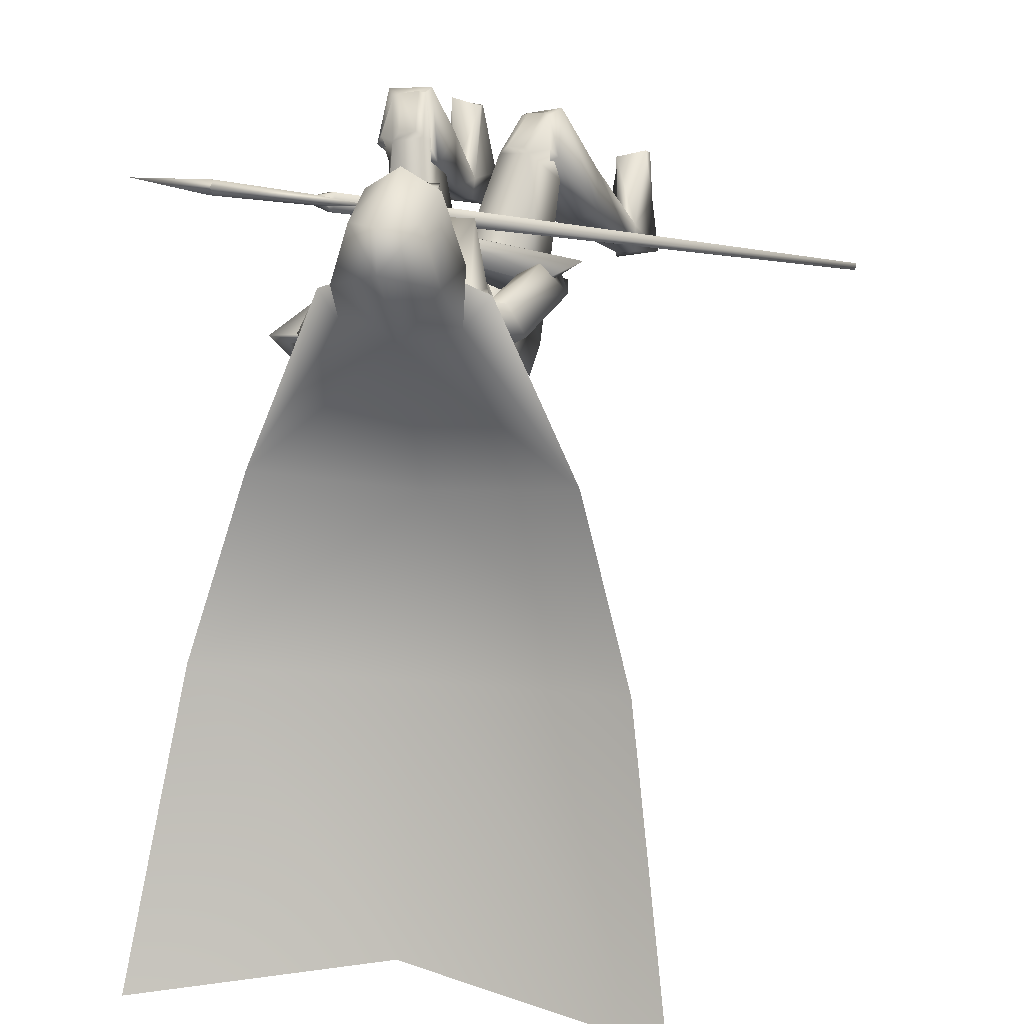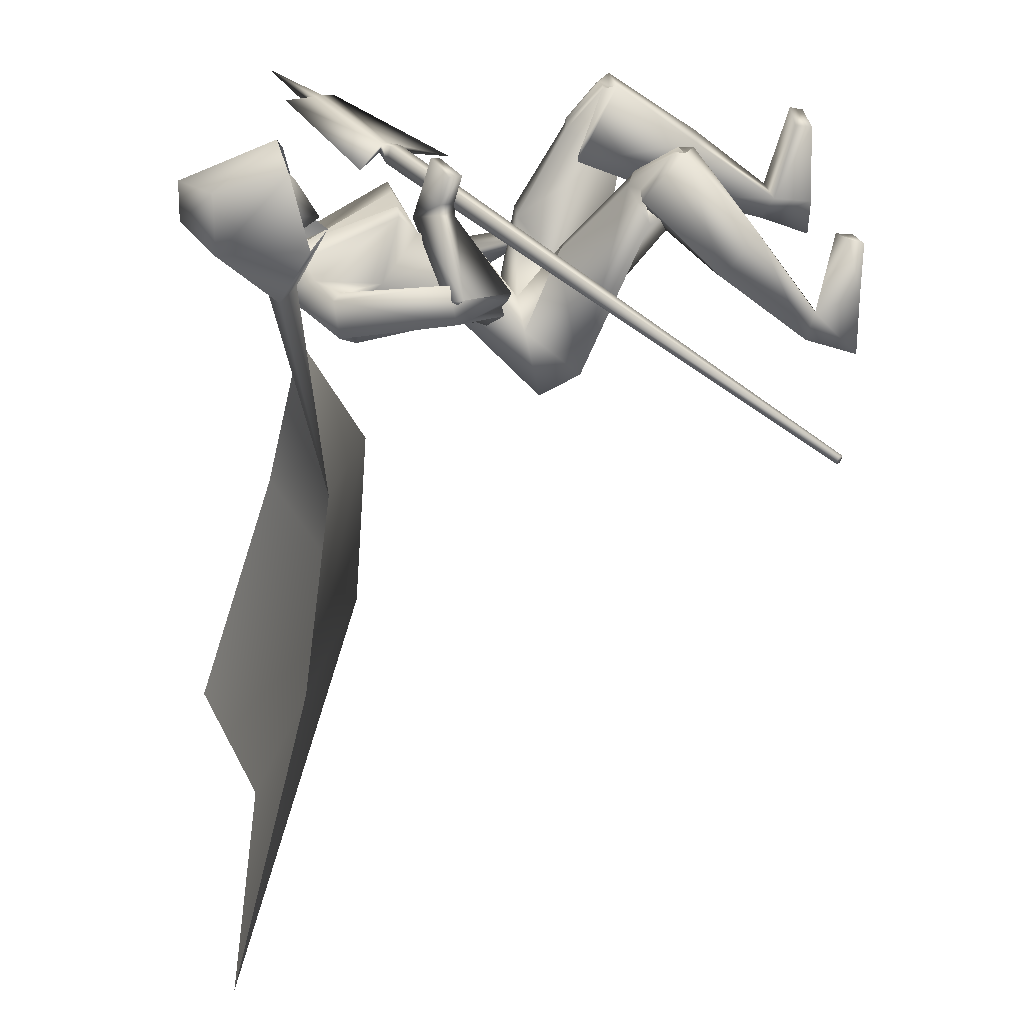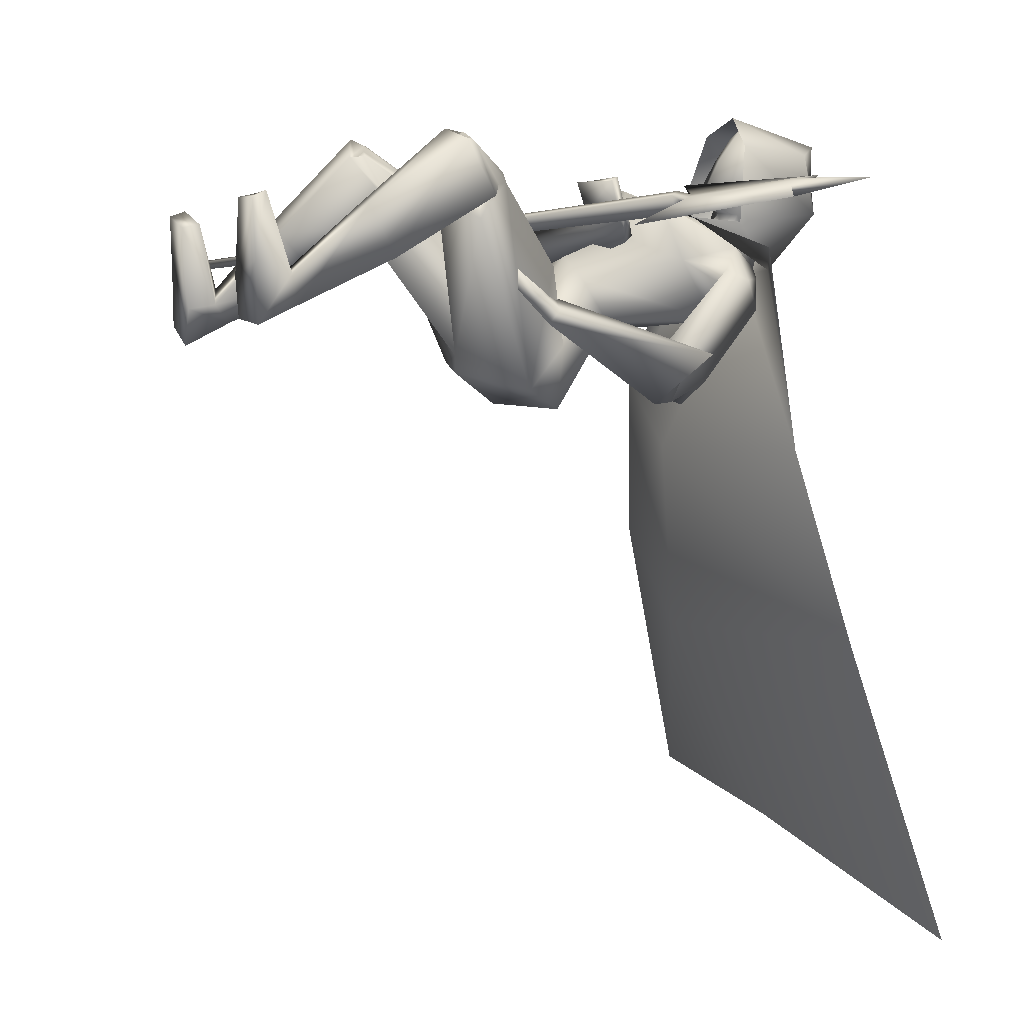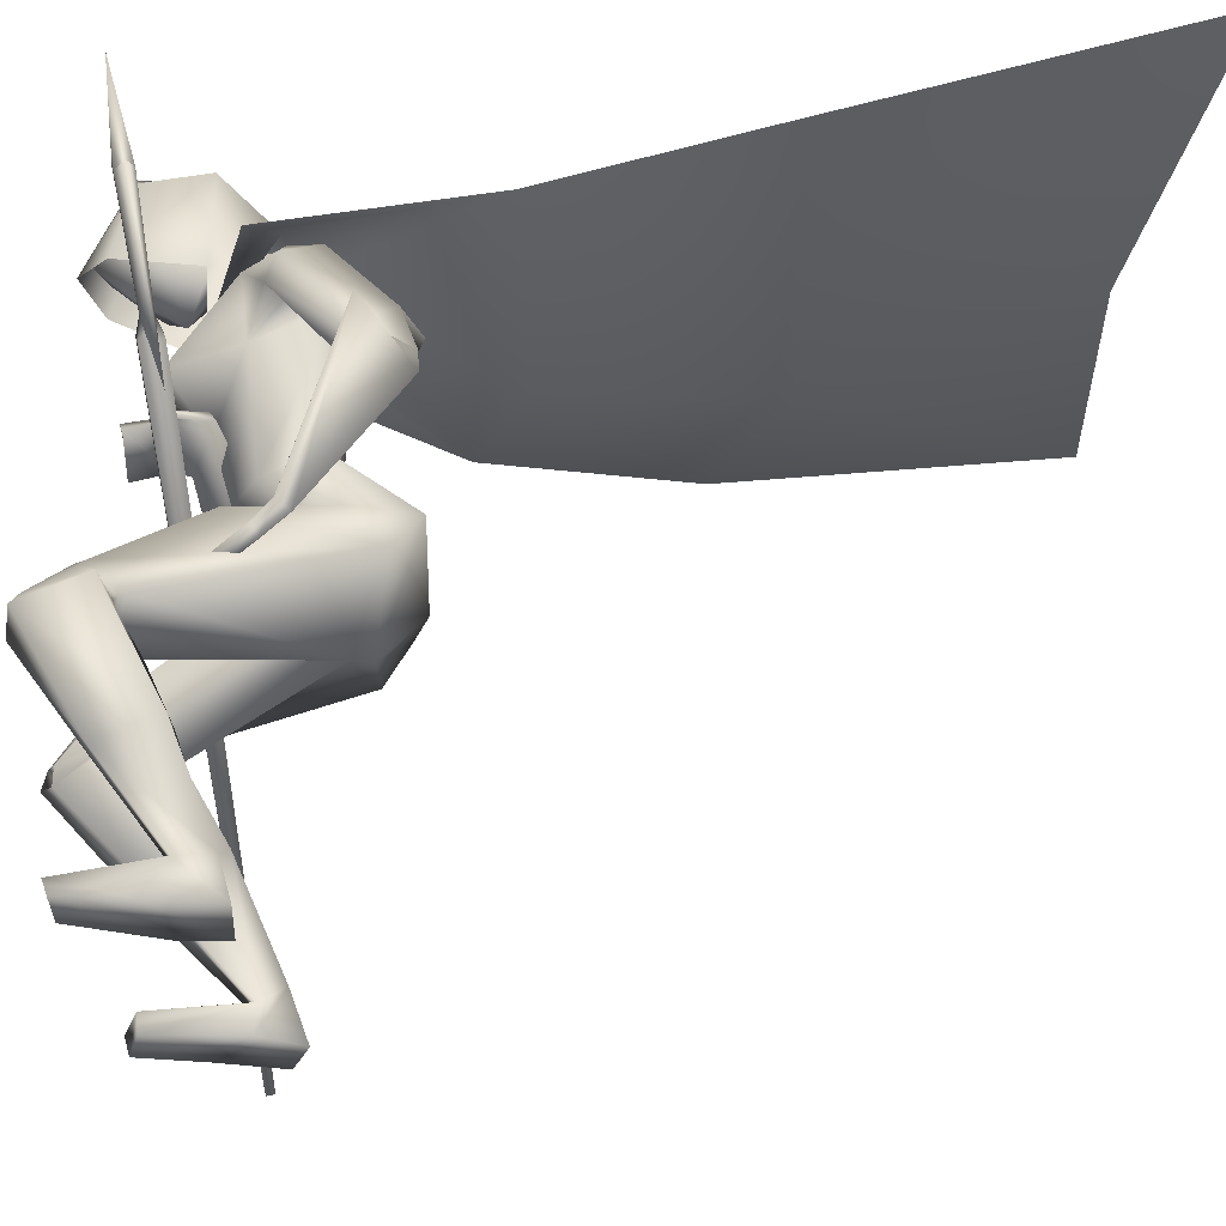
<metadata>
{"format":"obj","ext":"obj","renderer":"f3d","projection":"perspective","resolution":1024,"background":"white","views":[{"elev":19.3,"azim":-169.5,"up":"+Z"},{"elev":30.2,"azim":-99.8,"up":"+Z"},{"elev":17.0,"azim":62.7,"up":"+Z"},{"elev":-33.2,"azim":82.9,"up":"+Y"}]}
</metadata>
<code>
o Cube_Cube.001
v -0.9483 -0.6615 -0.4827
v -0.9471 -0.6571 -0.5001
v -0.9396 -0.6675 -0.5022
v -0.9408 -0.6719 -0.4848
v 0.2393 0.1514 -0.1763
v 0.2426 0.1629 -0.222
v 0.2624 0.1357 -0.2274
v 0.2591 0.1241 -0.1818
v 0.2861 0.1542 -0.1838
v 0.2879 0.1603 -0.2078
v 0.2775 0.1747 -0.2049
v 0.2757 0.1686 -0.1809
v 0.4815 0.3116 -0.124
v 0.484 0.3204 -0.1591
v 0.4992 0.2995 -0.1633
v 0.4967 0.2906 -0.1282
v 0.4676 0.388 -0.1249
v 0.1234 0.2404 -0.187
v 0.5611 0.2591 -0.1507
v 0.2998 -0.002843 -0.2357
v 0.6472 0.4116 -0.1055
v 0.09266 0.4634 -0.4122
v -0.06975 0.4634 -0.4122
v 0.01145 0.4764 -0.4368
v 0.05291 0.4 -0.3419
v -0.03001 0.4 -0.3419
v 0.1908 0.4102 -0.4158
v -0.1633 0.4127 -0.4147
v 0.1603 0.368 -0.341
v -0.1294 0.3826 -0.3556
v 0.01145 0.4014 -0.4878
v 0.01145 0.2135 -0.5501
v 0.1724 0.3011 -0.5116
v -0.1602 0.2932 -0.511
v 0.01145 0.1173 -0.3117
v 0.1505 0.2242 -0.3606
v -0.1376 0.2235 -0.371
v 0.01145 -0.02351 -0.3543
v 0.1021 -0.02265 -0.394
v -0.07921 -0.02265 -0.394
v 0.01145 0.02632 -0.5389
v 0.1267 0.03262 -0.4978
v -0.1038 0.03262 -0.4978
v 0.3438 0.13 -0.5199
v -0.236 0.08235 -0.3427
v 0.3007 0.07806 -0.5365
v -0.1874 0.03901 -0.367
v 0.3528 0.1689 -0.6102
v -0.3022 0.06965 -0.4148
v 0.2752 0.1068 -0.5972
v -0.2091 0.0391 -0.4355
v 0.4127 0.1514 -0.5307
v -0.3351 0.05917 -0.3376
v 0.2957 0.107 -0.5322
v -0.2304 0.08556 -0.3894
v 0.3676 0.02476 -0.6455
v -0.2249 -0.07137 -0.3791
v 0.2669 0.08298 -0.6201
v -0.212 0.01905 -0.4555
v 0.1579 -0.1039 -0.5365
v -0.1074 -0.1244 -0.5404
v 0.001716 -0.2113 -0.6986
v 0.2023 -0.143 -0.675
v -0.1711 -0.1492 -0.6849
v 0.09025 -0.1397 -0.318
v -0.002279 -0.2433 -0.3535
v 0.01384 -0.3175 -0.5669
v 0.2329 -0.2317 -0.6137
v -0.1799 -0.2488 -0.6314
v 0.006345 -0.3139 -0.6108
v 0.2011 -0.2772 -0.131
v -0.1286 -0.3681 -0.1674
v 0.1196 -0.2636 -0.117
v -0.04888 -0.3932 -0.1747
v 0.1038 -0.4031 -0.1689
v -0.1086 -0.5076 -0.2504
v 0.2299 -0.3562 -0.202
v -0.2027 -0.4064 -0.2392
v 0.2358 -0.3939 -0.01821
v -0.1928 -0.4868 -0.07002
v 0.1242 -0.3924 -0.01172
v -0.0939 -0.5325 -0.09474
v 0.08817 -0.2912 -0.1877
v -0.04636 -0.4103 -0.2539
v 0.2539 -0.3294 -0.1493
v -0.2015 -0.3869 -0.1779
v 0.1841 -0.8782 -0.2566
v -0.3817 -0.875 -0.3803
v 0.05391 -0.8782 -0.3187
v -0.256 -0.8818 -0.4499
v 0.06684 -0.8782 -0.4111
v -0.285 -0.8835 -0.5441
v 0.1861 -0.8782 -0.4014
v -0.4016 -0.8707 -0.5203
v 0.09581 -0.7949 -0.322
v -0.2992 -0.7998 -0.4557
v 0.1509 -0.7814 -0.3022
v -0.3485 -0.7789 -0.4288
v 0.09692 -0.7635 -0.3721
v -0.2993 -0.7673 -0.5037
v 0.1502 -0.7711 -0.3759
v -0.352 -0.7598 -0.4976
v 0.168 -0.8428 -0.1107
v -0.3648 -0.8428 -0.2379
v 0.08887 -0.8361 -0.13
v -0.2856 -0.8361 -0.2572
v 0.08997 -0.8782 -0.1349
v -0.2867 -0.8782 -0.2621
v 0.1757 -0.8782 -0.1221
v -0.3724 -0.8782 -0.2493
v 0.2121 -0.2554 -0.3266
v 0.01735 0.03885 -0.1772
v 0.1382 -0.2048 -0.3147
v 0.09945 0.07036 -0.1564
v 0.2024 -0.2836 -0.3397
v 0.01901 0.006372 -0.1761
v 0.1245 -0.2175 -0.3321
v 0.1113 0.0487 -0.1625
v 0.1636 -0.129 -0.4171
v 0.08668 0.1197 -0.3038
v 0.2571 -0.167 -0.4241
v 0.02156 0.06461 -0.2752
v 0.2604 -0.1962 -0.4547
v 0.02589 0.0229 -0.2841
v 0.1576 -0.1401 -0.4386
v 0.08993 0.09952 -0.3183
v 0.03063 -0.1293 -0.5101
v 0.1943 -0.1509 -0.3355
v -0.101 -0.206 -0.3429
v 0.1622 -0.1663 -0.3786
v 0.09623 0.09569 -0.2371
v 0.2383 -0.2043 -0.3882
v 0.02603 0.0591 -0.25
v 0.2294 -0.2331 -0.404
v 0.03103 0.02559 -0.2514
v 0.1532 -0.1818 -0.3973
v 0.1034 0.07298 -0.2464
v 0.113 -0.1855 -0.4002
v 0.1194 0.0723 -0.2246
v 0.1134 -0.1812 -0.3956
v 0.1198 0.07806 -0.2222
v 0.114 -0.1711 -0.4168
v 0.1277 0.07772 -0.2442
v 0.114 -0.1665 -0.4118
v 0.1286 0.08383 -0.2414
v 0.09211 -0.5229 -0.2931
v -0.1748 -0.5813 -0.3919
v 0.2018 -0.5521 -0.2788
v -0.2813 -0.5662 -0.3528
v 0.174 -0.6041 -0.1586
v -0.2601 -0.6561 -0.2558
v 0.1061 -0.5917 -0.1649
v -0.1964 -0.6711 -0.2786
v 0.2551 0.3459 -0.4027
v -0.2064 0.3475 -0.3753
v 0.2112 0.3109 -0.3814
v -0.1632 0.3249 -0.3752
v 0.1616 0.3166 -0.4196
v -0.1527 0.3167 -0.4359
v 0.2365 0.3829 -0.4821
v -0.2494 0.34 -0.4531
v 0.0586 0.1723 -0.2203
v -0.0357 0.1723 -0.2203
v 0.122 0.1754 -0.22
v -0.09909 0.1754 -0.22
v 0.3731 0.1095 -0.56
v -0.2804 0.0321 -0.3518
v 0.3129 0.1149 -0.5528
v -0.2502 0.06606 -0.3924
v 0.3772 0.06256 -0.6418
v -0.2602 -0.05472 -0.3828
v 0.2929 0.09915 -0.6171
v -0.2388 0.01785 -0.4406
v 0.108 -0.3044 -0.1511
v -0.06332 -0.4239 -0.216
v 0.241 -0.3163 -0.1265
v -0.1804 -0.3871 -0.1577
v 0.2185 -0.36 -0.03502
v -0.165 -0.4596 -0.08495
v 0.1337 -0.3576 -0.0209
v -0.0876 -0.4958 -0.09485
v 0.1525 -0.3611 -0.01758
v -0.105 -0.4922 -0.08707
v 0.1997 -0.3624 -0.02555
v -0.1481 -0.4719 -0.08164
v 0.1555 -0.3869 -0.03385
v -0.1223 -0.5089 -0.106
v 0.1965 -0.3875 -0.03707
v -0.1589 -0.4919 -0.09771
v 0.1416 -0.2708 -0.1032
v -0.06892 -0.3942 -0.1567
v 0.1857 -0.2773 -0.1107
v -0.1116 -0.3799 -0.1525
v 0.3089 0.08973 -0.6273
v -0.2419 -0.001329 -0.4321
v 0.3573 0.06869 -0.6415
v -0.2542 -0.04305 -0.3989
v 0.3029 0.0678 -0.6167
v -0.2188 -0.001005 -0.4224
v 0.345 0.04399 -0.6272
v -0.2246 -0.0385 -0.3906
v 0.3184 0.1103 -0.6384
v -0.2661 -0.004185 -0.4391
v 0.3664 0.09503 -0.6542
v -0.2831 -0.04429 -0.4091
v 0.01145 0.382 -0.3105
v 0.01145 0.1884 -0.283
v 0.01145 0.5357 -0.3593
v 0.05557 0.5071 -0.3555
v -0.03267 0.5071 -0.3555
v 0.01145 0.649 -0.2704
v 0.09397 0.5166 -0.2527
v -0.07107 0.5166 -0.2527
v 0.08843 0.6083 -0.1572
v -0.06552 0.6083 -0.1572
v 0.01145 0.6281 -0.1389
v 0.06495 0.4315 -0.2814
v -0.04205 0.4315 -0.2814
v 0.01145 0.4108 -0.2839
v 0.07426 0.4797 -0.1127
v -0.05136 0.4797 -0.1127
v 0.01145 0.4688 -0.07996
v 0.08722 0.4156 -0.2152
v -0.06432 0.4156 -0.2152
v 0.01145 0.3528 -0.2544
v 0.01145 0.445 -0.05182
v 0.09818 0.4261 -0.1075
v -0.07528 0.4261 -0.1075
v 0.01145 0.681 -0.1387
v 0.0921 0.6056 -0.1443
v -0.0692 0.6056 -0.1443
v 0.1446 0.3894 -0.2826
v -0.1217 0.3894 -0.2826
v 0.01145 0.6838 -0.2411
v 0.1343 0.6103 -0.2835
v -0.1114 0.6103 -0.2835
v 0.01219 0.3352 -0.2868
v 0.01071 0.3352 -0.2868
v 0.01145 0.4853 -0.4461
v 0.1527 0.4677 -0.4069
v -0.1298 0.4677 -0.4069
v 0.2123 0.4301 -0.3372
v -0.1894 0.4301 -0.3372
v 0.4079 0.3936 -0.793
v -0.385 0.3936 -0.793
v 0.01145 0.262 -0.8621
v 0.5457 0.4812 -1.26
v -0.5228 0.4812 -1.26
v 0.01145 0.3007 -1.34
v 0.6734 0.7083 -2.044
v -0.6505 0.7083 -2.044
v 0.01721 0.5986 -1.938
v 0.095 0.5625 -0.2049
v -0.0721 0.5625 -0.2049
v 0.01145 0.6366 -0.208
v 0.08604 0.4462 -0.1665
v -0.06314 0.4462 -0.1665
v 0.01145 0.407 -0.1548
f 1 2 3
f 1 3 4
f 1 5 6
f 1 6 2
f 2 6 7
f 2 7 3
f 3 7 8
f 3 8 4
f 5 1 4
f 5 4 8
f 5 8 9
f 5 9 12
f 8 7 10
f 8 10 9
f 7 6 11
f 7 11 10
f 6 5 12
f 6 12 11
f 10 11 14
f 10 14 15
f 12 9 16
f 12 16 13
f 14 11 18
f 14 18 17
f 10 15 19
f 10 19 20
f 15 16 19
f 13 14 17
f 11 12 18
f 9 10 20
f 9 20 19
f 9 19 16
f 12 13 17
f 12 17 18
f 13 21 14
f 13 16 21
f 15 21 16
f 14 21 15
f 22 25 29
f 22 29 27
f 30 26 23
f 30 23 28
f 22 27 31
f 22 31 24
f 31 28 23
f 31 23 24
f 31 27 33
f 31 33 32
f 34 28 31
f 34 31 32
f 36 35 38
f 36 38 39
f 38 35 37
f 38 37 40
f 32 33 42
f 32 42 41
f 43 34 32
f 43 32 41
f 33 36 39
f 33 39 42
f 40 37 34
f 40 34 43
f 41 42 63
f 41 63 62
f 64 43 41
f 64 41 62
f 42 39 60
f 42 60 63
f 61 40 43
f 61 43 64
f 63 68 70
f 63 70 62
f 70 69 64
f 70 64 62
f 87 89 91
f 87 91 93
f 92 90 88
f 92 88 94
f 99 91 89
f 99 89 95
f 90 92 100
f 90 100 96
f 101 93 91
f 101 91 99
f 92 94 102
f 92 102 100
f 97 87 93
f 97 93 101
f 94 88 98
f 94 98 102
f 97 95 105
f 97 105 103
f 106 96 98
f 106 98 104
f 87 97 103
f 87 103 109
f 104 98 88
f 104 88 110
f 95 89 107
f 95 107 105
f 108 90 96
f 108 96 106
f 89 87 109
f 89 109 107
f 110 88 90
f 110 90 108
f 105 107 109
f 105 109 103
f 110 108 106
f 110 106 104
f 111 113 117
f 111 117 115
f 118 114 112
f 118 112 116
f 38 127 60
f 38 60 39
f 61 127 38
f 61 38 40
f 60 127 65
f 60 65 128
f 66 127 61
f 66 61 129
f 60 128 68
f 60 68 63
f 69 129 61
f 69 61 64
f 119 130 132
f 119 132 121
f 133 131 120
f 133 120 122
f 130 113 111
f 130 111 132
f 112 114 131
f 112 131 133
f 121 132 134
f 121 134 123
f 135 133 122
f 135 122 124
f 132 111 115
f 132 115 134
f 116 112 133
f 116 133 135
f 136 117 113
f 136 113 130
f 114 118 137
f 114 137 131
f 123 134 136
f 123 136 125
f 137 135 124
f 137 124 126
f 134 115 117
f 134 117 136
f 118 116 135
f 118 135 137
f 136 130 140
f 136 140 138
f 141 131 137
f 141 137 139
f 125 136 138
f 125 138 142
f 139 137 126
f 139 126 143
f 130 119 144
f 130 144 140
f 145 120 131
f 145 131 141
f 119 125 142
f 119 142 144
f 143 126 120
f 143 120 145
f 142 138 140
f 142 140 144
f 141 139 143
f 141 143 145
f 85 148 146
f 85 146 83
f 147 149 86
f 147 86 84
f 148 101 99
f 148 99 146
f 100 102 149
f 100 149 147
f 79 150 148
f 79 148 85
f 149 151 80
f 149 80 86
f 150 97 101
f 150 101 148
f 102 98 151
f 102 151 149
f 81 152 150
f 81 150 79
f 151 153 82
f 151 82 80
f 152 95 97
f 152 97 150
f 98 96 153
f 98 153 151
f 83 146 152
f 83 152 81
f 153 147 84
f 153 84 82
f 146 99 95
f 146 95 152
f 96 100 147
f 96 147 153
f 65 67 75
f 65 75 73
f 76 67 66
f 76 66 74
f 68 128 71
f 68 71 77
f 72 129 69
f 72 69 78
f 67 68 77
f 67 77 75
f 78 69 67
f 78 67 76
f 71 128 65
f 71 65 73
f 66 129 72
f 66 72 74
f 52 54 119
f 52 119 121
f 120 55 53
f 120 53 122
f 52 121 123
f 52 123 56
f 124 122 53
f 124 53 57
f 54 58 125
f 54 125 119
f 126 59 55
f 126 55 120
f 56 123 125
f 56 125 58
f 126 124 57
f 126 57 59
f 29 156 154
f 29 154 27
f 155 157 30
f 155 30 28
f 156 46 44
f 156 44 154
f 45 47 157
f 45 157 155
f 36 158 156
f 36 156 29
f 157 159 37
f 157 37 30
f 158 50 46
f 158 46 156
f 47 51 159
f 47 159 157
f 33 160 158
f 33 158 36
f 159 161 34
f 159 34 37
f 160 48 50
f 160 50 158
f 51 49 161
f 51 161 159
f 27 154 160
f 27 160 33
f 161 155 28
f 161 28 34
f 154 44 48
f 154 48 160
f 49 45 155
f 49 155 161
f 67 70 68
f 69 70 67
f 65 127 67
f 67 127 66
f 29 164 36
f 37 165 30
f 25 162 164
f 25 164 29
f 165 163 26
f 165 26 30
f 35 36 164
f 35 164 162
f 165 37 35
f 165 35 163
f 46 168 166
f 46 166 44
f 167 169 47
f 167 47 45
f 168 54 52
f 168 52 166
f 53 55 169
f 53 169 167
f 44 166 170
f 44 170 48
f 171 167 45
f 171 45 49
f 166 52 56
f 166 56 170
f 57 53 167
f 57 167 171
f 50 172 168
f 50 168 46
f 169 173 51
f 169 51 47
f 172 58 54
f 172 54 168
f 55 59 173
f 55 173 169
f 77 176 174
f 77 174 75
f 175 177 78
f 175 78 76
f 176 85 83
f 176 83 174
f 84 86 177
f 84 177 175
f 71 178 176
f 71 176 77
f 177 179 72
f 177 72 78
f 178 79 85
f 178 85 176
f 86 80 179
f 86 179 177
f 75 174 180
f 75 180 73
f 181 175 76
f 181 76 74
f 174 83 81
f 174 81 180
f 82 84 175
f 82 175 181
f 180 81 186
f 180 186 182
f 187 82 181
f 187 181 183
f 73 180 182
f 73 182 190
f 183 181 74
f 183 74 191
f 79 178 184
f 79 184 188
f 185 179 80
f 185 80 189
f 178 71 192
f 178 192 184
f 193 72 179
f 193 179 185
f 81 79 188
f 81 188 186
f 189 80 82
f 189 82 187
f 71 73 190
f 71 190 192
f 191 74 72
f 191 72 193
f 190 182 184
f 190 184 192
f 185 183 191
f 185 191 193
f 182 186 188
f 182 188 184
f 189 187 183
f 189 183 185
f 58 172 194
f 58 194 198
f 195 173 59
f 195 59 199
f 172 50 202
f 172 202 194
f 203 51 173
f 203 173 195
f 170 56 200
f 170 200 196
f 201 57 171
f 201 171 197
f 48 170 196
f 48 196 204
f 197 171 49
f 197 49 205
f 56 58 198
f 56 198 200
f 199 59 57
f 199 57 201
f 50 48 204
f 50 204 202
f 205 49 51
f 205 51 203
f 204 196 194
f 204 194 202
f 195 197 205
f 195 205 203
f 196 200 198
f 196 198 194
f 199 201 197
f 199 197 195
f 162 25 206
f 162 206 207
f 206 26 163
f 206 163 207
f 35 162 207
f 207 163 35
f 223 217 209
f 223 209 212
f 210 218 224
f 210 224 213
f 208 211 212
f 208 212 209
f 213 211 208
f 213 208 210
f 220 214 216
f 220 216 222
f 216 215 221
f 216 221 222
f 225 219 217
f 225 217 223
f 218 219 225
f 218 225 224
f 22 209 217
f 22 217 25
f 218 210 23
f 218 23 26
f 22 24 208
f 22 208 209
f 208 24 23
f 208 23 210
f 25 217 219
f 25 219 206
f 219 218 26
f 219 26 206
f 226 227 230
f 226 230 229
f 231 228 226
f 231 226 229
f 235 230 227
f 235 227 232
f 228 231 236
f 228 236 233
f 234 229 230
f 234 230 235
f 231 229 234
f 231 234 236
f 240 235 232
f 240 232 237
f 233 236 241
f 233 241 238
f 239 234 235
f 239 235 240
f 236 234 239
f 236 239 241
f 240 237 242
f 240 242 244
f 243 238 241
f 243 241 245
f 239 240 244
f 239 244 246
f 245 241 239
f 245 239 246
f 246 244 247
f 246 247 249
f 248 245 246
f 248 246 249
f 247 250 252
f 247 252 249
f 251 248 249
f 251 249 252
f 212 253 256
f 212 256 223
f 253 214 220
f 253 220 256
f 215 254 257
f 215 257 221
f 254 213 224
f 254 224 257
f 214 253 255
f 214 255 216
f 253 212 211
f 253 211 255
f 213 254 255
f 213 255 211
f 254 215 216
f 254 216 255
f 256 220 222
f 256 222 258
f 221 257 258
f 221 258 222
f 256 258 225
f 256 225 223
f 257 224 225
f 257 225 258

</code>
